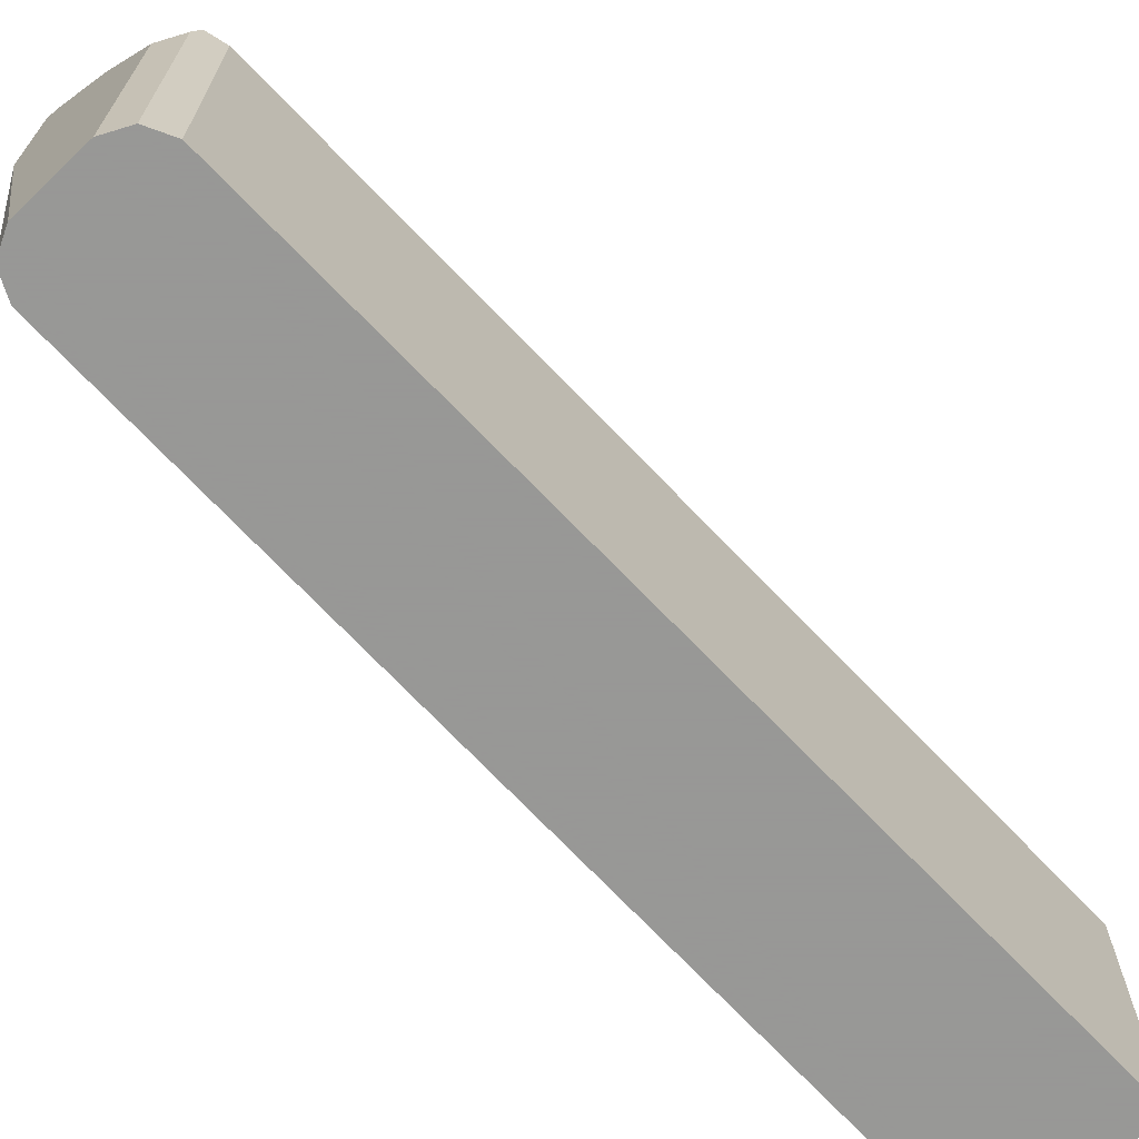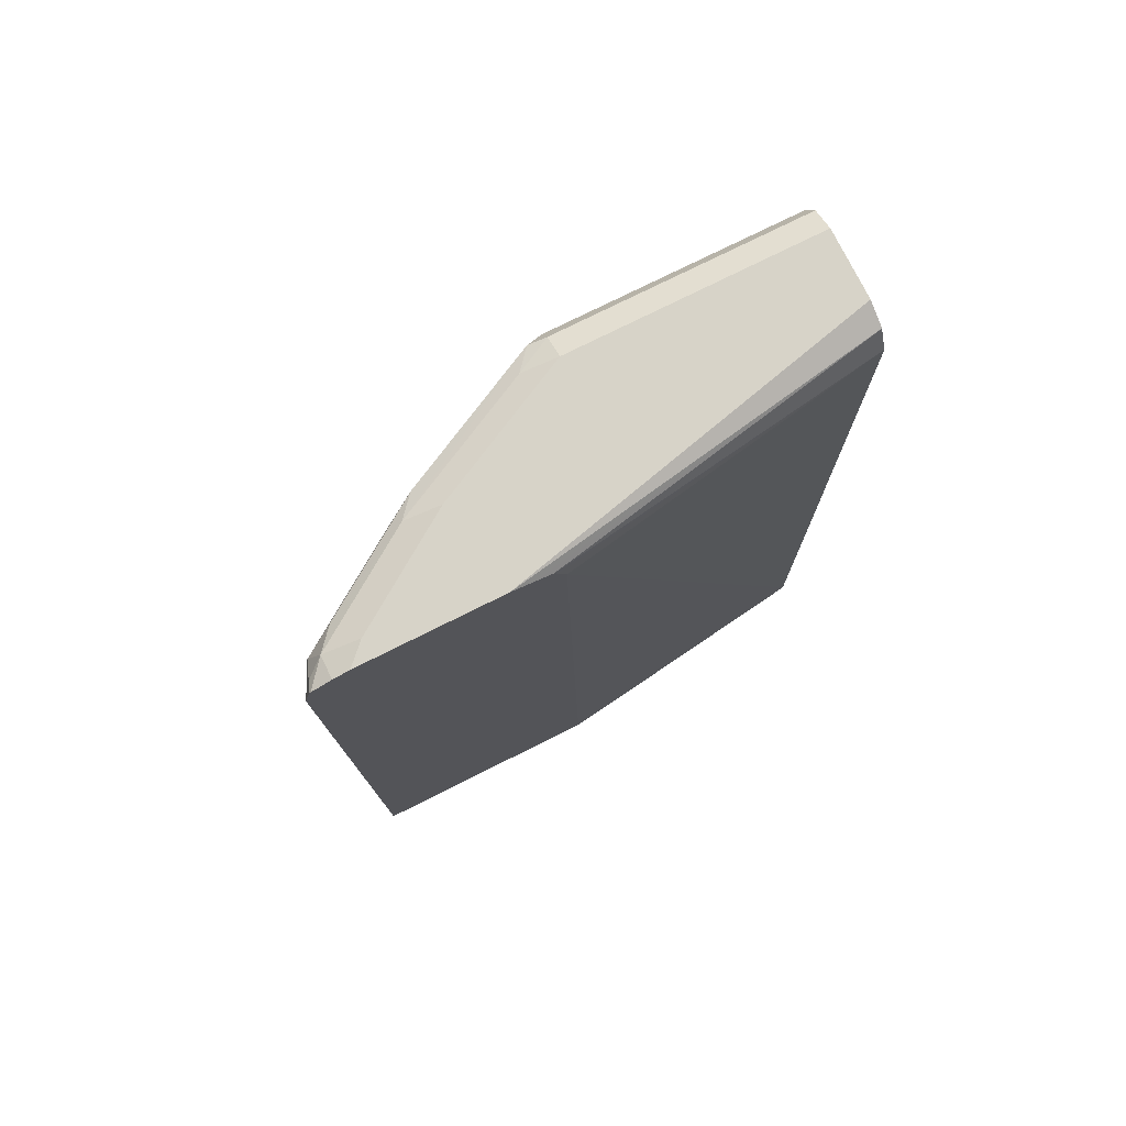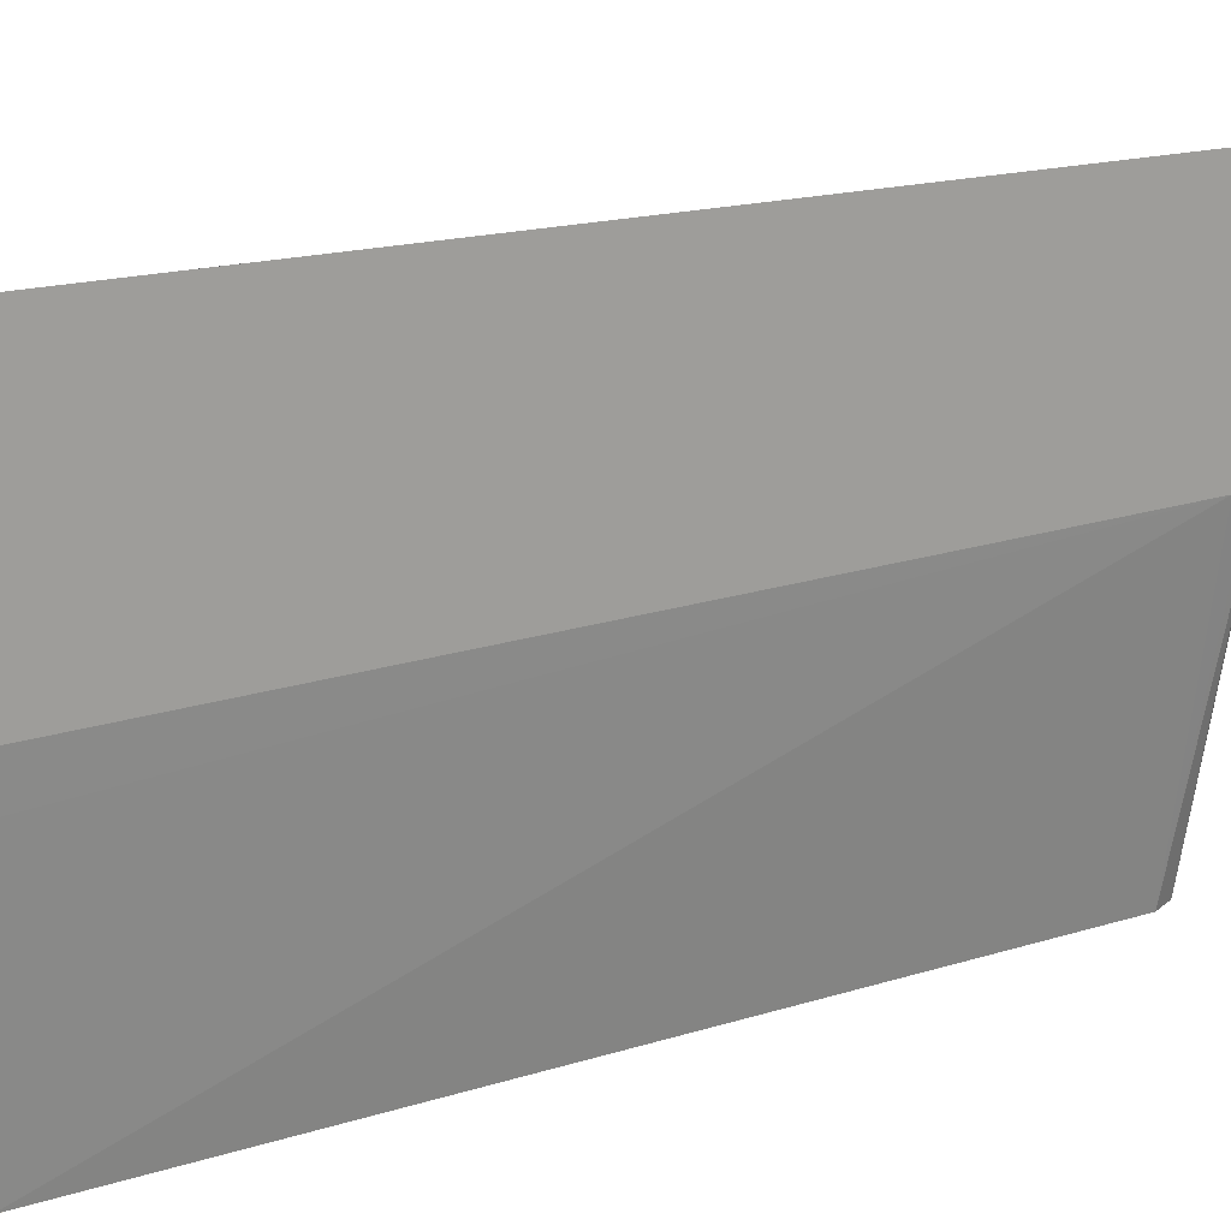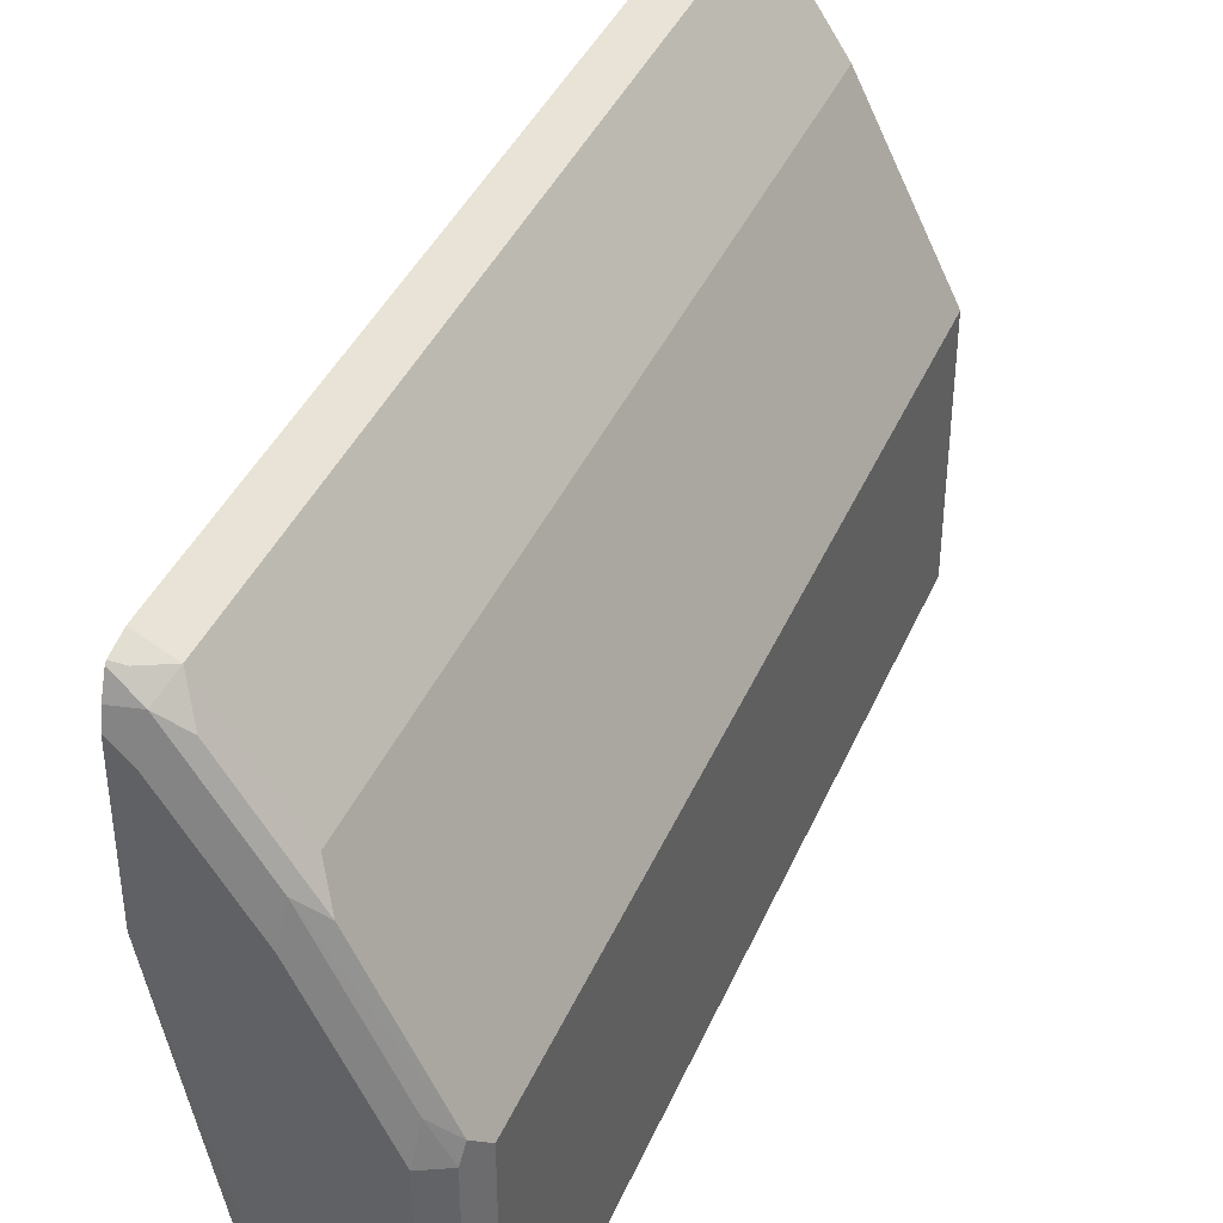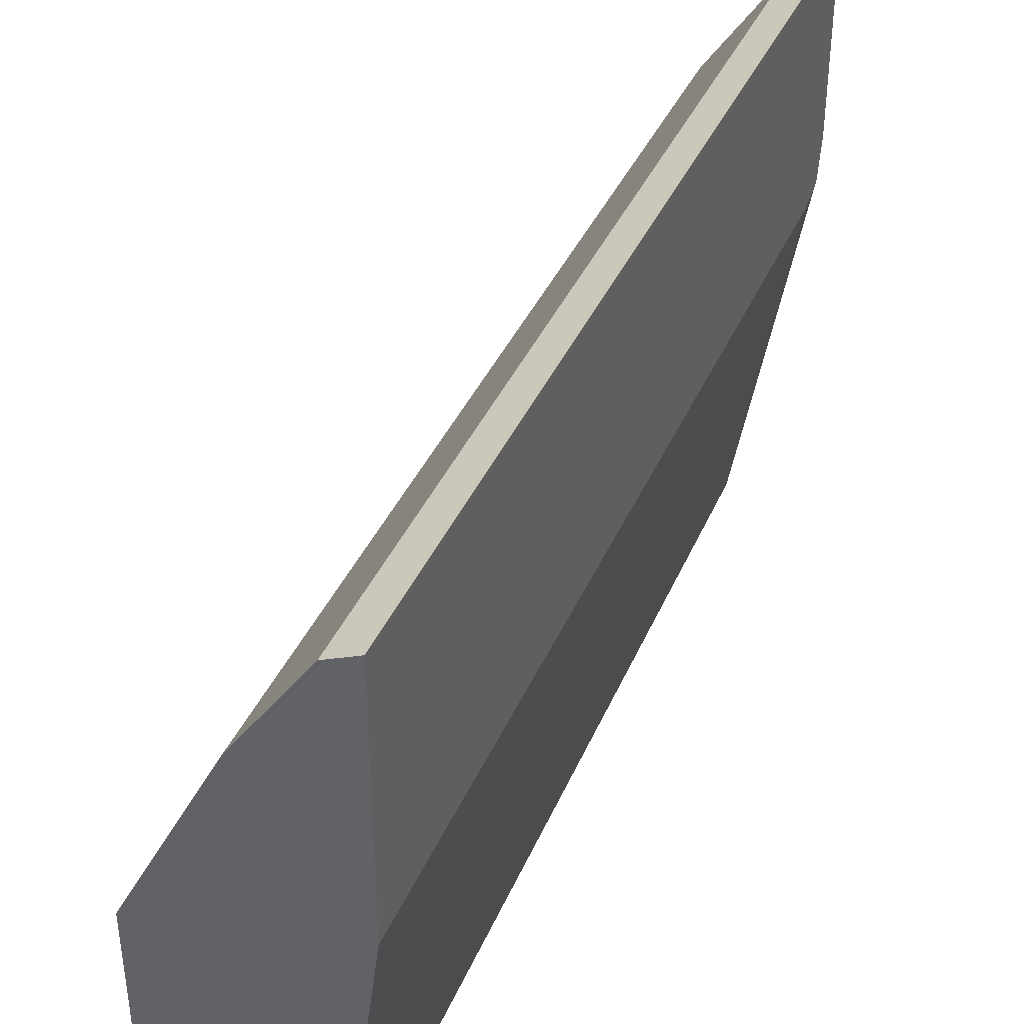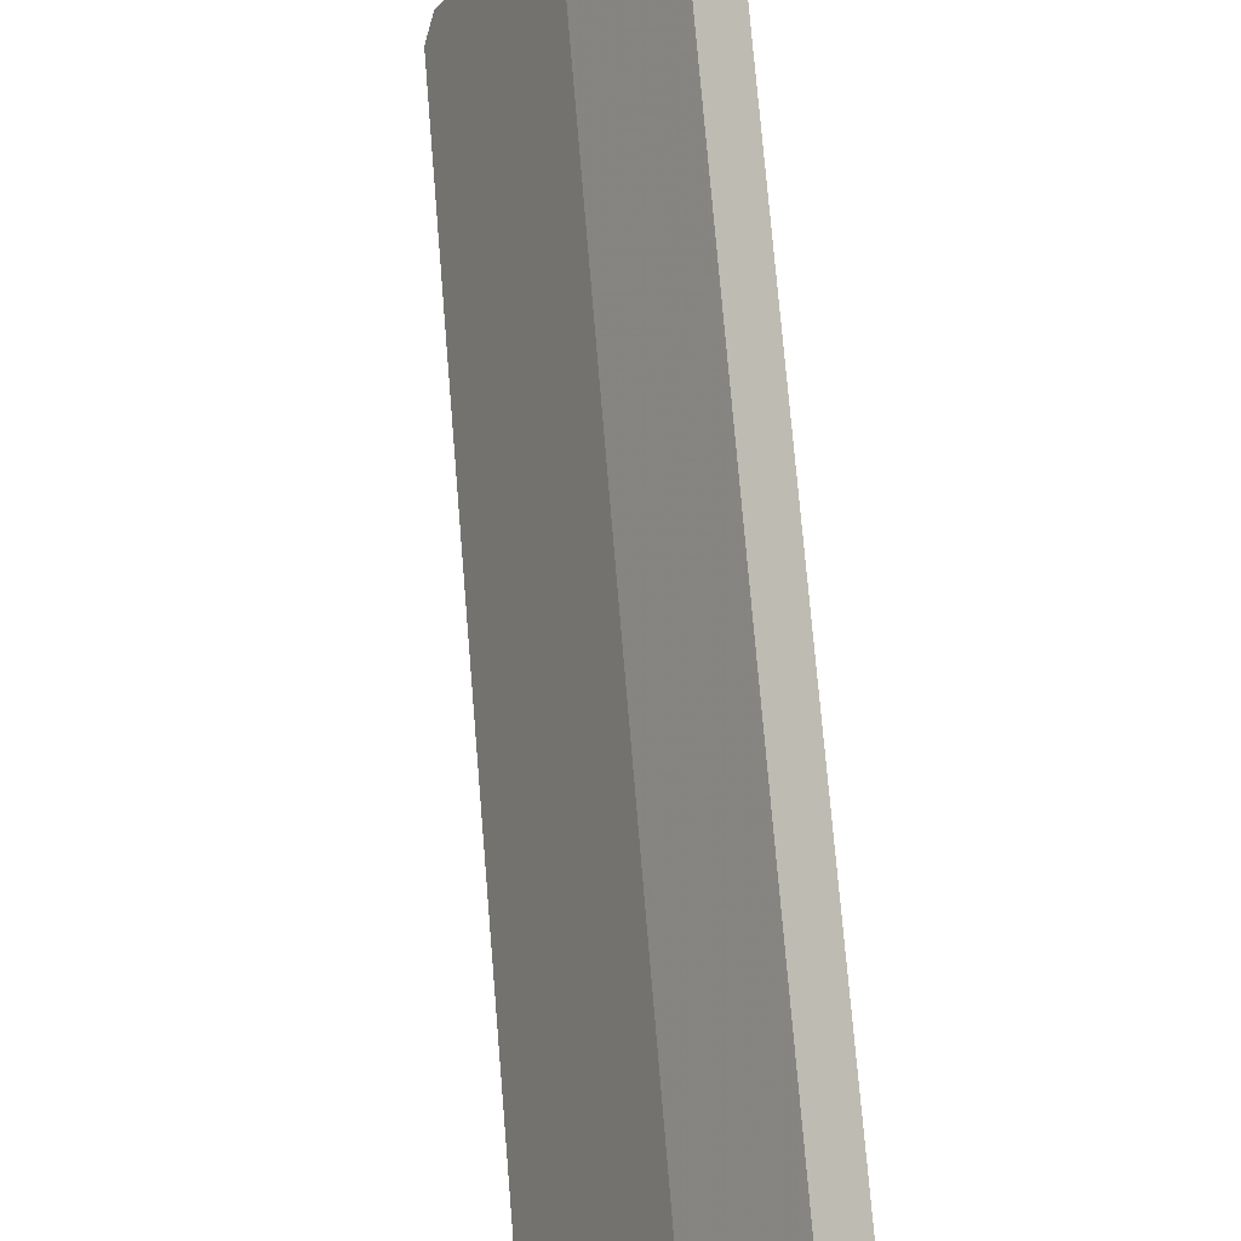
<metadata>
{"format":"obj","ext":"obj","renderer":"f3d","projection":"perspective","resolution":1024,"background":"white","views":[{"elev":-68.4,"azim":-136.5,"up":"+Z"},{"elev":76.8,"azim":63.5,"up":"+Y"},{"elev":19.0,"azim":60.9,"up":"+Z"},{"elev":39.5,"azim":-158.3,"up":"+Z"},{"elev":40.5,"azim":22.7,"up":"+Z"},{"elev":75.1,"azim":-4.8,"up":"+Z"}]}
</metadata>
<code>
v -0.4449 0.4999 0.6703
v -0.4449 0.5148 0.6665
v -0.4523 0.4999 0.6665
v -0.4449 -0.3816 0.6703
v -0.4449 0.5219 0.6648
v -0.4553 0.5178 0.6606
v -0.4761 0.4999 0.6546
v -0.4523 -0.3817 0.6665
v -0.4449 -0.3817 0.6702
v -0.4449 -0.3817 0.6702
v -0.4449 0.5241 0.6628
v -0.4687 0.5266 0.6427
v -0.491 0.5178 0.6249
v -0.5475 0.4999 0.5475
v -0.4761 -0.3817 0.6546
v -0.4449 -0.3817 0.4137
v -0.4449 0.5319 0.6427
v -0.4449 0.5356 0.6263
v -0.4642 0.5356 0.607
v -0.5401 0.5266 0.5356
v -0.5624 0.5178 0.5177
v -0.5557 -0.3817 0.5311
v -0.5475 -0.3817 0.5475
v -0.4507 -0.3817 0.3682
v -0.4449 0.4999 0.4315
v -0.4449 0.5356 0.4835
v -0.5356 0.5356 0.4999
v -0.607 0.5356 0.3571
v -0.6115 0.5266 0.3928
v -0.6338 0.5178 0.375
v -0.6427 -0.3817 0.3571
v -0.4864 -0.3817 0.1013
v -0.4999 0.4999 0.1013
v -0.4449 0.5185 0.4393
v -0.5356 0.5356 0.1013
v -0.4449 0.5308 0.4618
v -0.5118 0.5237 0.1013
v -0.607 0.5356 0.1013
v -0.6308 0.5237 0.3571
v -0.6308 0.5237 0.1013
v -0.6427 0.4999 0.1013
v -0.6427 0.4999 0.3571
v -0.6427 -0.3817 0.1013
v -0.5057 0.5115 0.1013
v -0.4449 0.5266 0.4433
f 25 32 33
f 20 28 29
f 25 33 34
f 24 32 25
f 22 30 31
f 21 30 22
f 20 30 21
f 20 29 30
f 20 27 28
f 18 26 35
f 18 27 19
f 18 28 27
f 18 38 28
f 18 35 38
f 16 24 25
f 14 22 23
f 14 21 22
f 26 36 37
f 19 27 20
f 26 37 35
f 32 35 37
f 28 40 39
f 13 20 21
f 36 45 37
f 33 45 34
f 33 44 45
f 32 44 33
f 32 37 44
f 32 38 35
f 32 40 38
f 32 41 40
f 32 43 41
f 31 41 43
f 31 42 41
f 30 42 31
f 30 41 42
f 37 45 44
f 30 40 41
f 30 39 40
f 29 39 30
f 28 39 29
f 28 38 40
f 12 20 13
f 1 5 2
f 12 18 19
f 3 7 15
f 3 6 7
f 2 6 3
f 2 5 6
f 1 11 5
f 1 17 11
f 1 18 17
f 1 36 26
f 3 15 8
f 1 45 36
f 1 25 34
f 1 16 25
f 1 10 16
f 1 4 10
f 1 8 4
f 1 3 8
f 1 2 3
f 12 19 20
f 1 34 45
f 4 8 9
f 1 26 18
f 5 11 12
f 4 9 10
f 11 17 12
f 8 10 9
f 8 16 10
f 8 24 16
f 8 32 24
f 8 43 32
f 8 31 43
f 8 22 31
f 12 17 18
f 8 15 23
f 8 23 22
f 6 12 7
f 7 12 13
f 7 13 21
f 5 12 6
f 7 14 23
f 7 23 15
f 7 21 14

</code>
